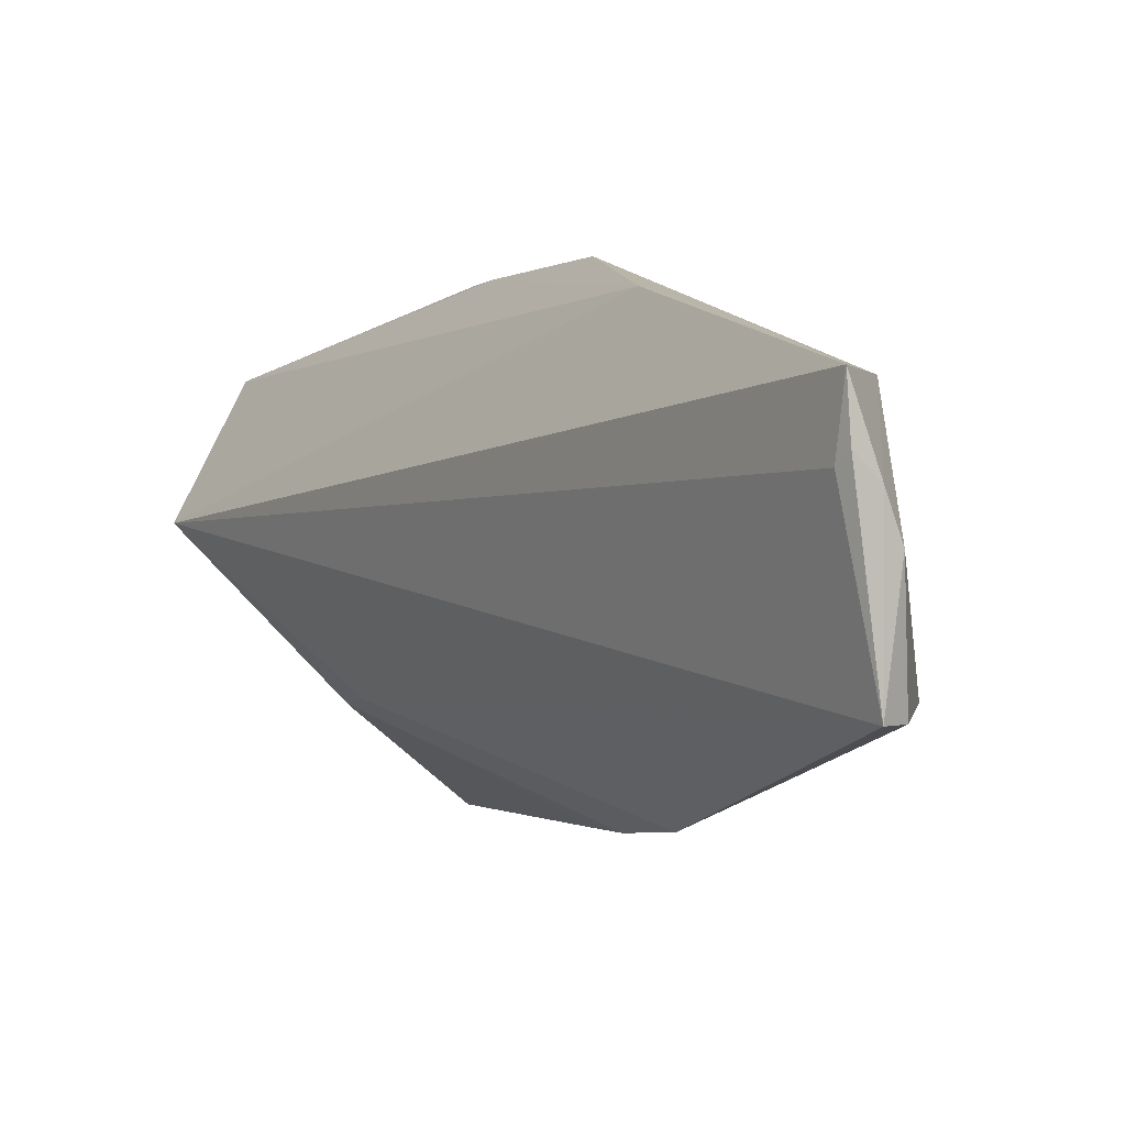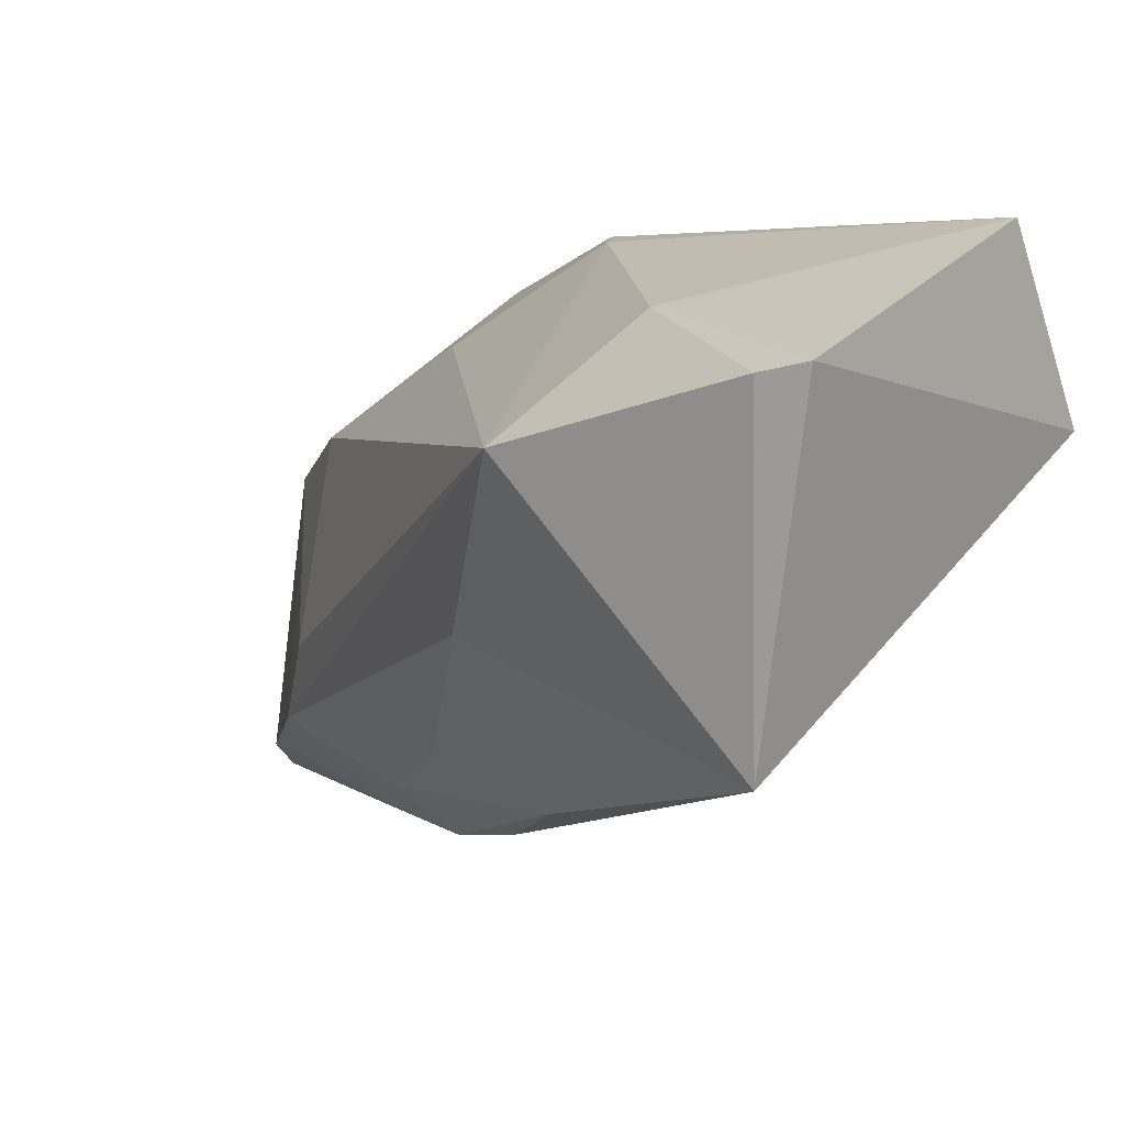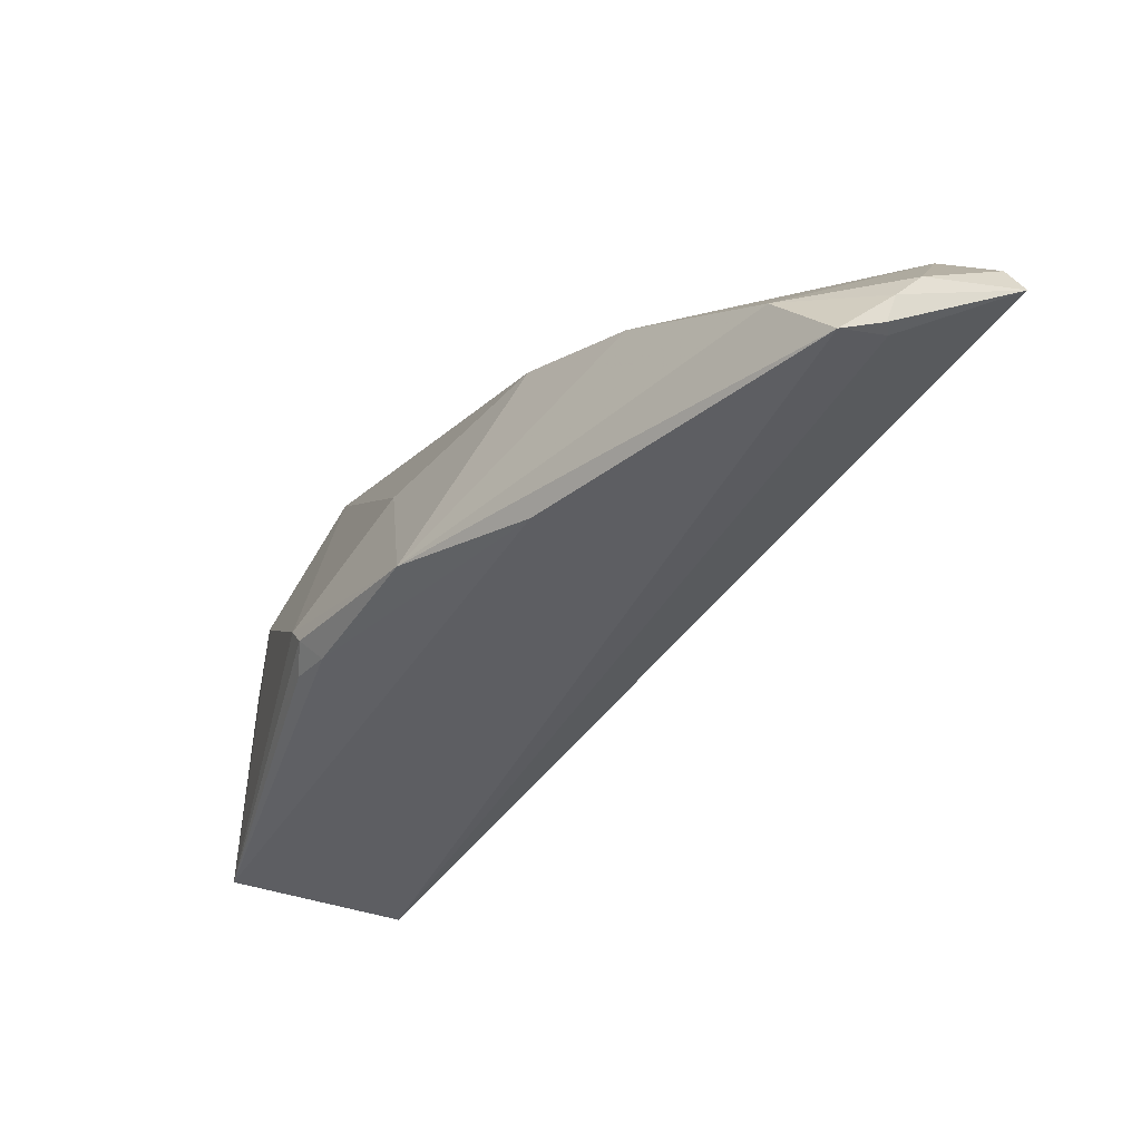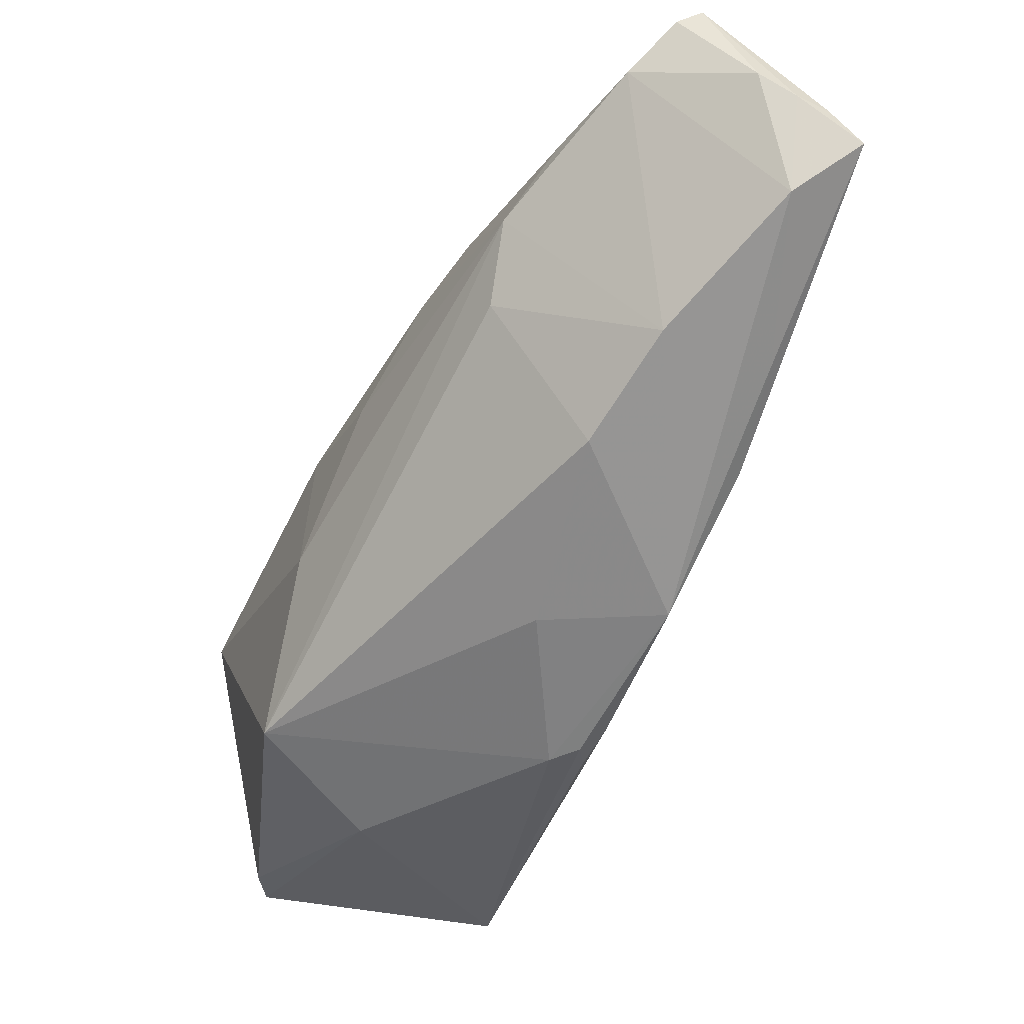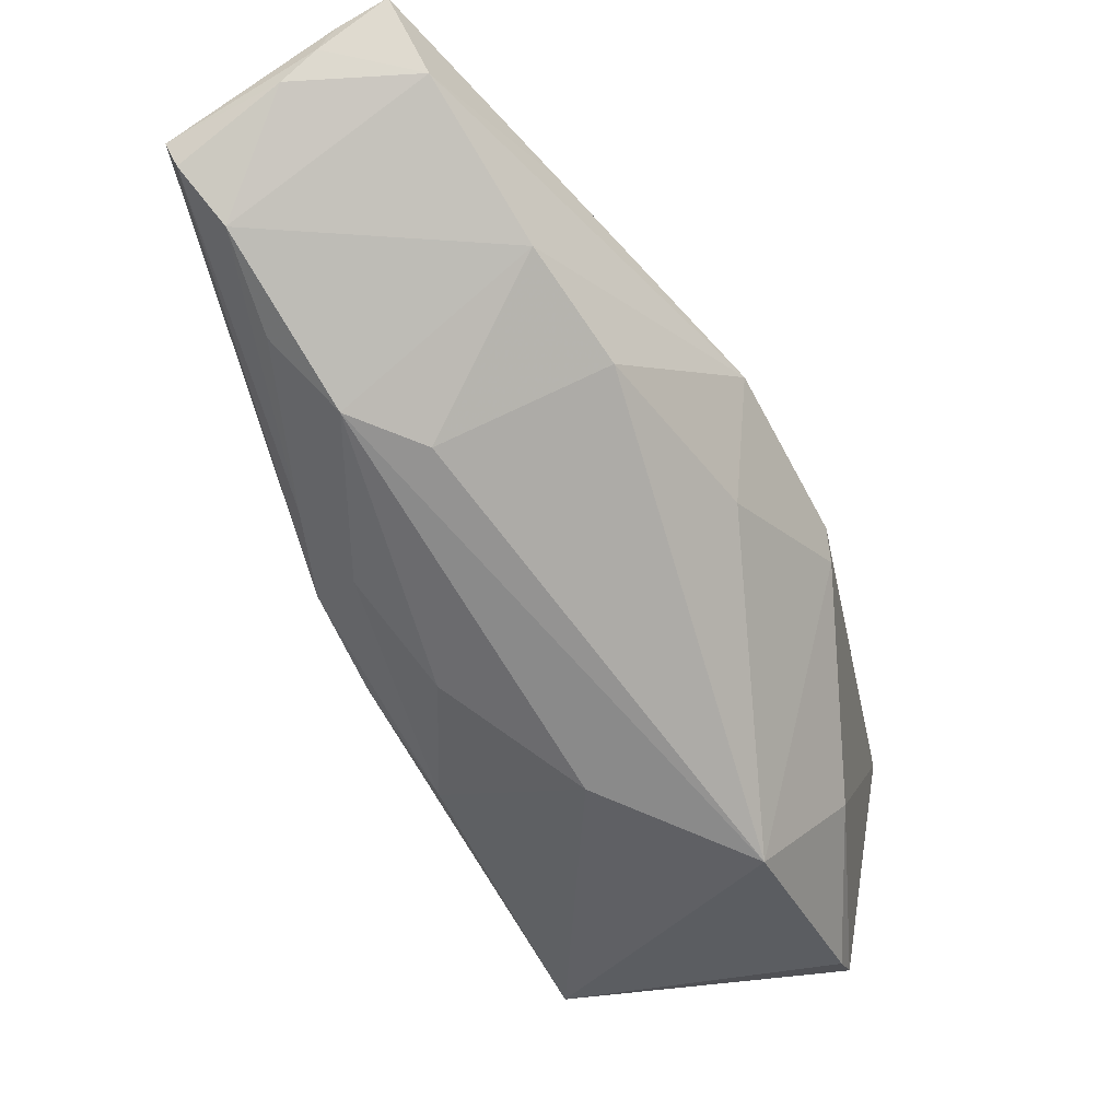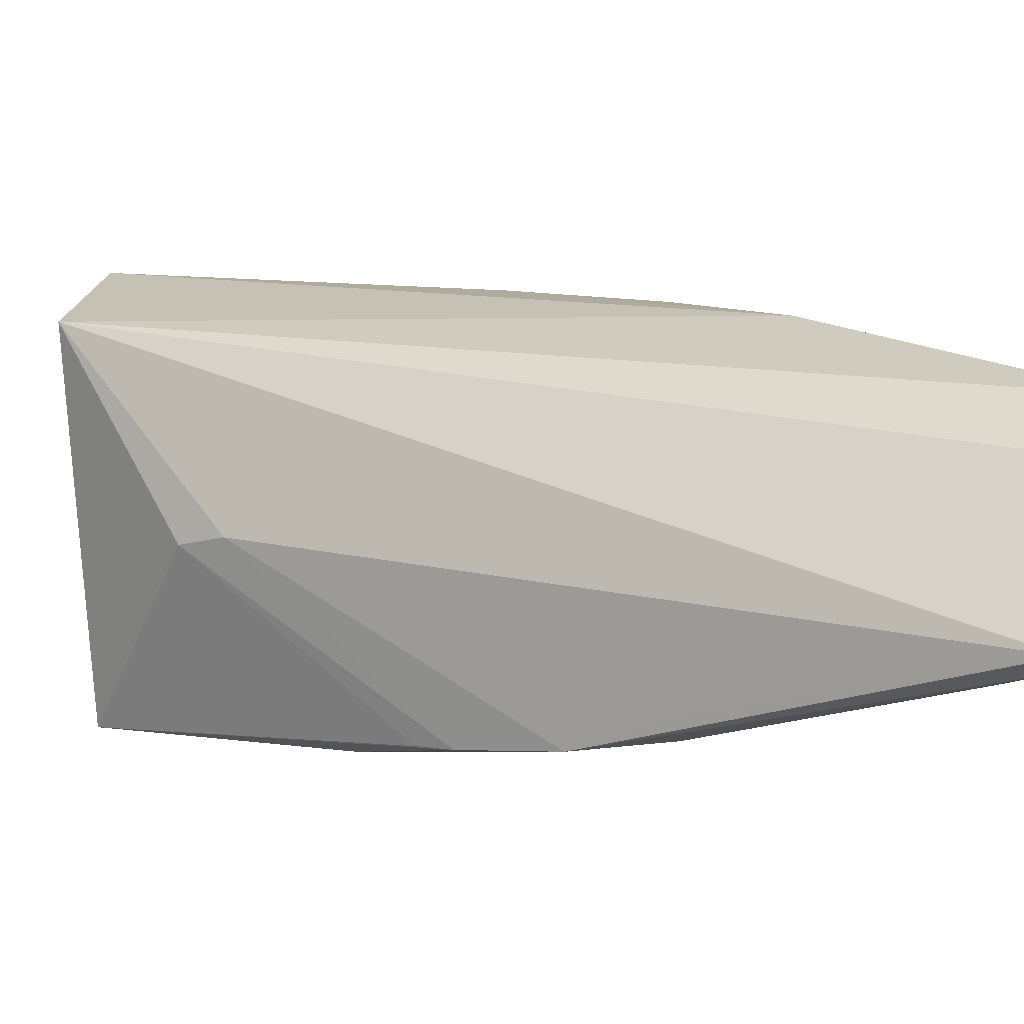
<metadata>
{"format":"obj","ext":"obj","renderer":"f3d","projection":"perspective","resolution":1024,"background":"white","views":[{"elev":-29.6,"azim":121.7,"up":"+Z"},{"elev":20.1,"azim":-63.3,"up":"+Z"},{"elev":33.1,"azim":80.2,"up":"+Y"},{"elev":65.6,"azim":-6.0,"up":"+Y"},{"elev":63.8,"azim":-90.7,"up":"+Y"},{"elev":-52.4,"azim":76.0,"up":"+Z"}]}
</metadata>
<code>
v 0.02894 0.09283 0.0556
v 0.04973 0.1236 0.02734
v 0.006543 0.08878 0.05064
v 0.04138 0.1205 0.0139
v 0.02468 0.06502 0.04973
v 0.02536 0.1113 0.0297
v 0.03072 0.112 0.04089
v 0.0409 0.108 0.04241
v 0.04747 0.1217 0.0238
v 0.02157 0.06756 0.06108
v 0.0023 0.07247 0.03756
v 0.03586 0.1198 0.01768
v 0.02648 0.1014 0.04893
v 0.03546 0.102 0.04975
v 0.04805 0.1229 0.02414
v 0.01269 0.08287 0.0569
v 0.0213 0.07745 0.0356
v 0.01025 0.0927 0.03896
v 0.004583 0.07109 0.05787
v 0.04386 0.1232 0.02098
v 0.02146 0.09861 0.02179
v 0.03601 0.1172 0.03596
v 0.03092 0.09266 0.05433
v 0.02672 0.09203 0.0559
v 0.04314 0.1138 0.03765
v 0.01908 0.07493 0.03681
v 0.02684 0.1132 0.02422
v 0.004253 0.0738 0.05702
v 0.03951 0.1209 0.01472
v 0.04608 0.1234 0.02312
v 0.01177 0.08804 0.02927
v 0.02699 0.1036 0.02032
v 0.04473 0.1228 0.02986
v 0.02919 0.09023 0.05581
v 0.01745 0.0929 0.0247
v 0.02452 0.1046 0.02104
v 0.01576 0.09697 0.02951
v 0.01607 0.09082 0.02595
v 0.03108 0.1149 0.01984
v 0.02075 0.1022 0.0244
f 7 6 3
f 8 5 2
f 9 5 4
f 9 2 5
f 10 5 8
f 13 7 3
f 14 7 13
f 15 9 4
f 15 2 9
f 17 4 5
f 18 11 3
f 19 11 5
f 19 5 10
f 19 10 16
f 22 6 7
f 22 7 14
f 23 10 8
f 23 8 14
f 23 14 1
f 24 14 13
f 24 1 14
f 24 13 3
f 24 3 16
f 24 16 10
f 24 10 1
f 25 14 8
f 25 8 2
f 26 17 5
f 26 5 11
f 27 18 3
f 27 3 6
f 27 22 12
f 27 6 22
f 28 19 16
f 28 16 3
f 28 3 11
f 28 11 19
f 29 20 4
f 29 12 20
f 29 4 21
f 30 15 4
f 30 4 20
f 30 2 15
f 31 11 18
f 32 21 4
f 32 4 17
f 32 17 21
f 33 20 12
f 33 12 22
f 33 30 20
f 33 2 30
f 33 25 2
f 33 22 14
f 33 14 25
f 34 23 1
f 34 1 10
f 34 10 23
f 35 21 17
f 35 17 26
f 35 31 21
f 35 11 31
f 36 29 21
f 36 12 29
f 37 31 18
f 37 18 27
f 38 35 26
f 38 26 11
f 38 11 35
f 39 36 27
f 39 27 12
f 39 12 36
f 40 36 21
f 40 21 31
f 40 31 37
f 40 37 27
f 40 27 36

</code>
